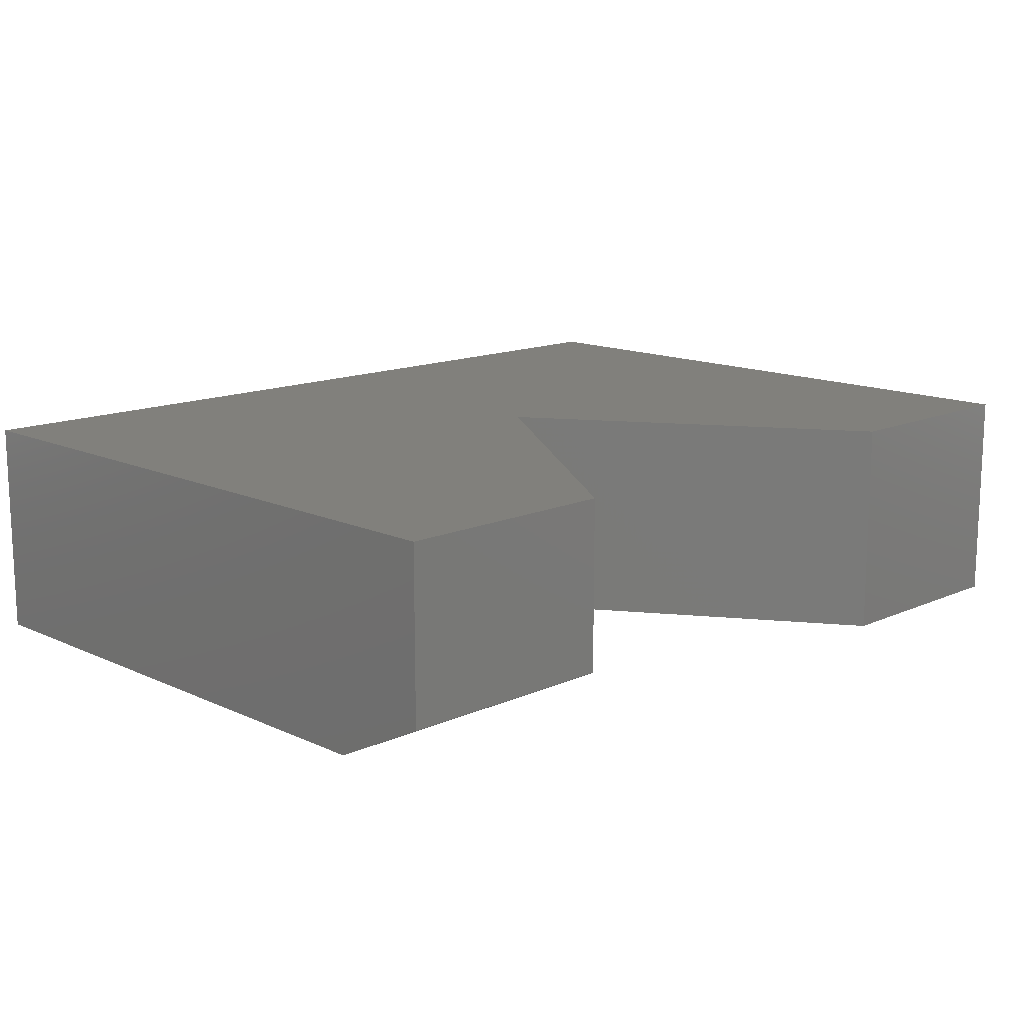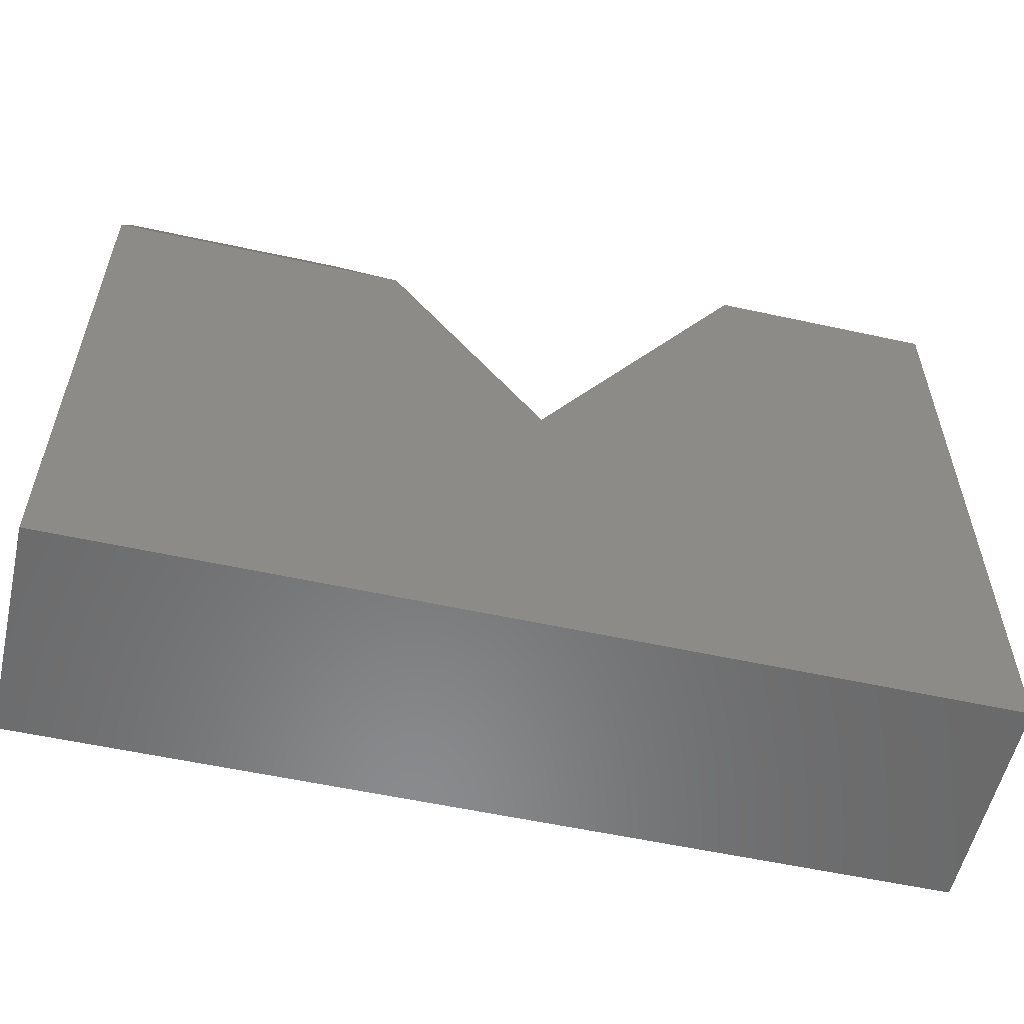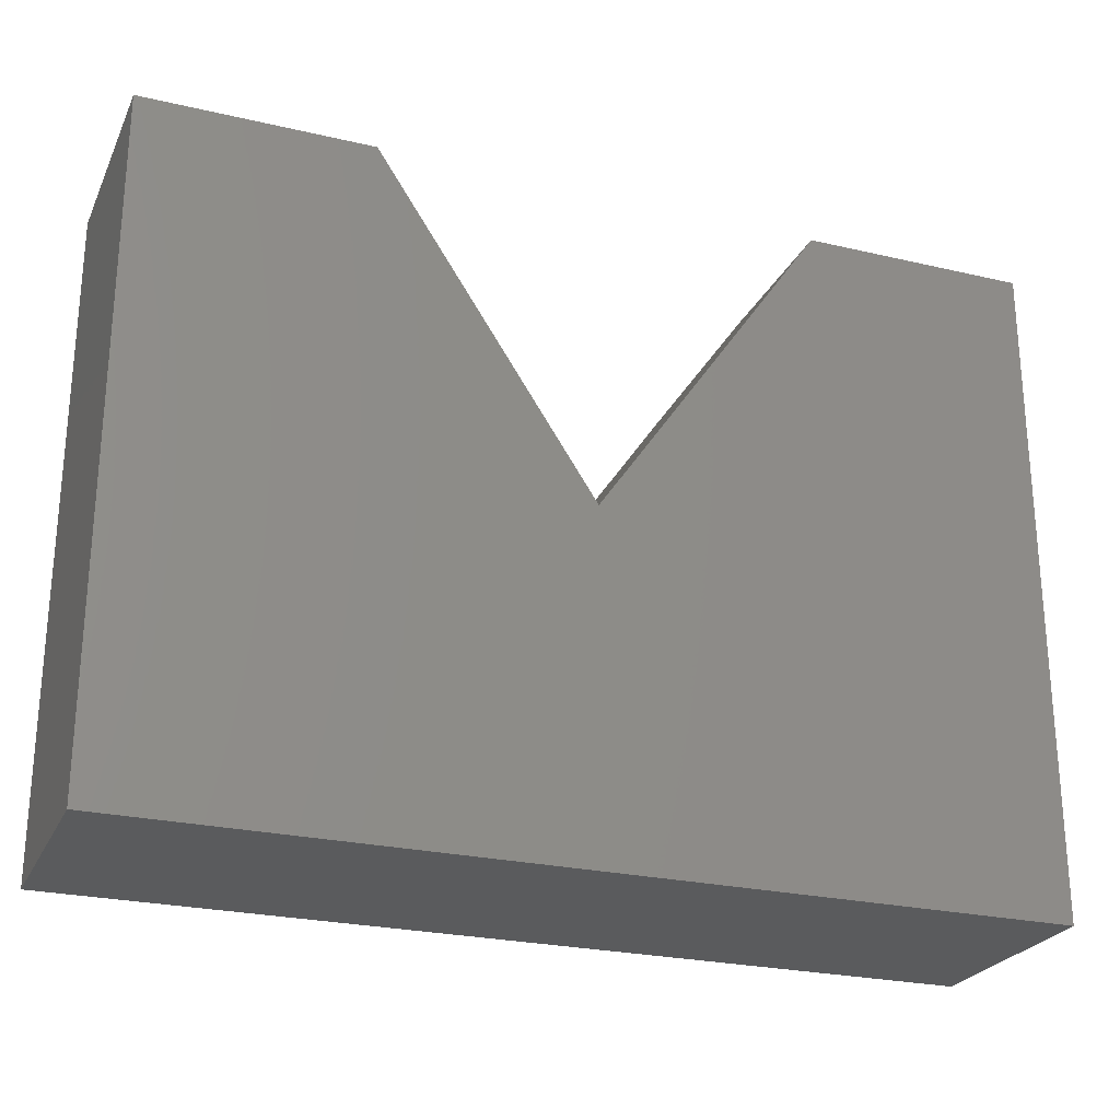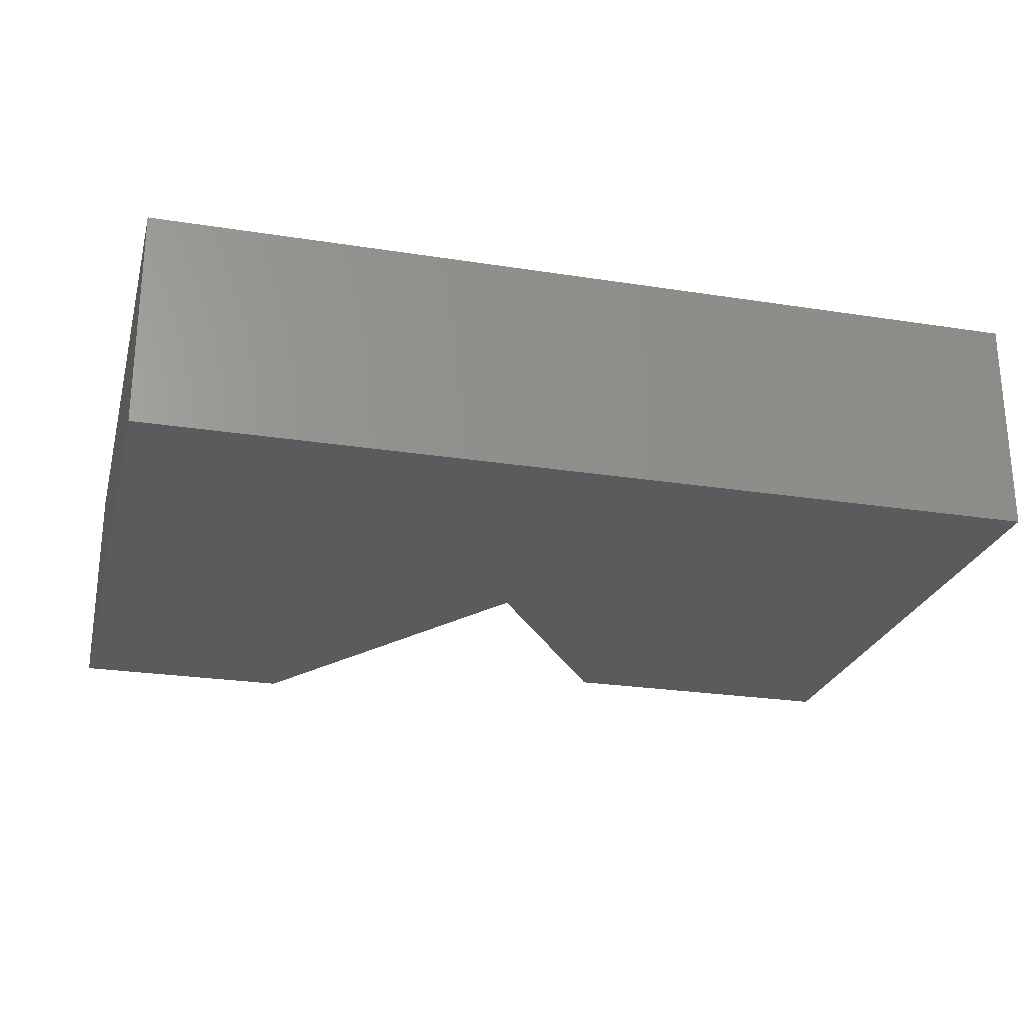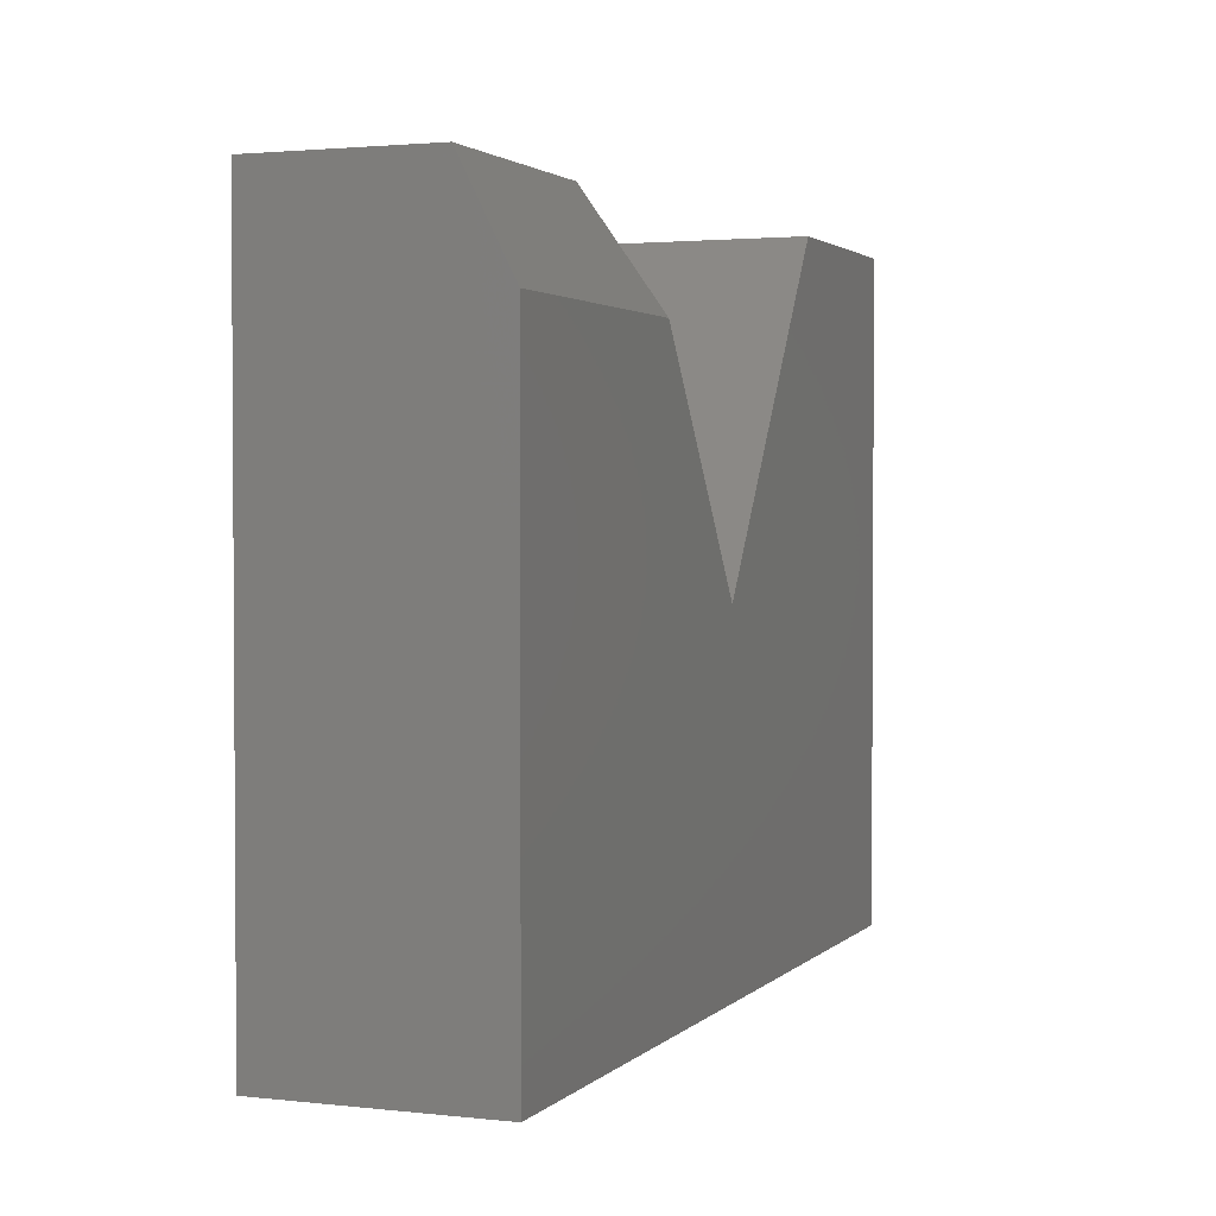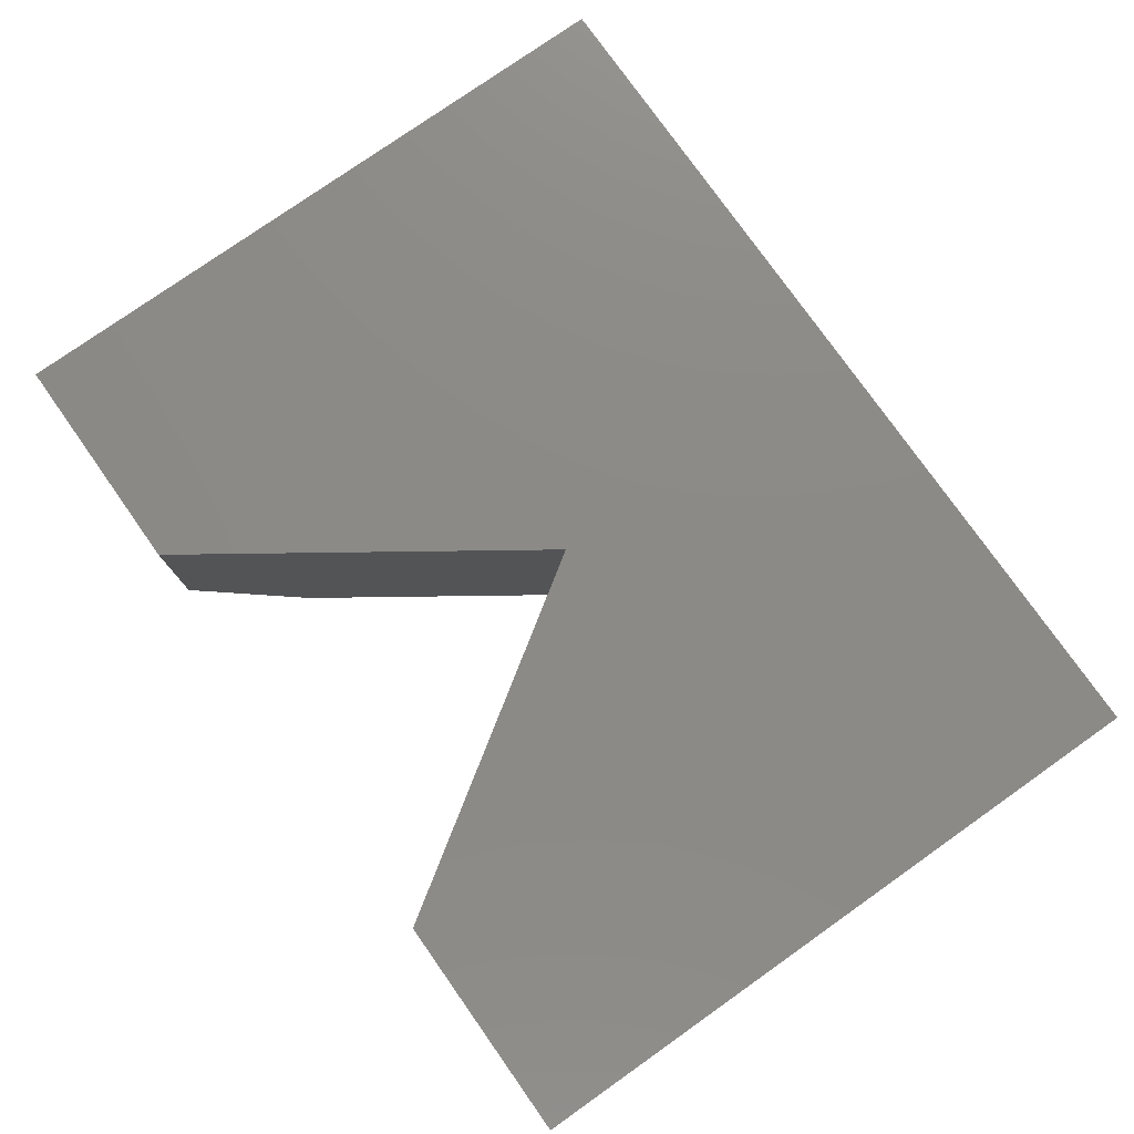
<metadata>
{"format":"stl","ext":"stl","renderer":"f3d","projection":"perspective","resolution":1024,"background":"white","views":[{"elev":13.9,"azim":-44.6,"up":"+Y"},{"elev":-56.3,"azim":-12.9,"up":"+Z"},{"elev":-25.1,"azim":159.3,"up":"+Z"},{"elev":-25.0,"azim":165.7,"up":"+Y"},{"elev":2.2,"azim":-68.7,"up":"+Z"},{"elev":77.7,"azim":54.8,"up":"+Y"}]}
</metadata>
<code>
# stl→obj: 16 verts, 28 faces
v 0.75 -0.3438 0.4299
v 0.3987 -0.3438 0.4299
v 0.75 -0.3438 -0.6094
v 0.06201 -0.3438 -0.0824
v -0.6406 -0.3438 -0.6094
v -0.6406 -0.3438 0.2737
v -0.1822 -0.3438 0.2737
v -0.6406 0 -0.6094
v -0.6406 1.154e-16 0.4299
v -0.6406 -0.2656 0.4299
v -0.2893 -0.2656 0.4299
v -0.2893 1.544e-16 0.4299
v 0.06201 1.365e-16 -0.0824
v 0.75 1.544e-16 -0.6094
v 0.3987 2.308e-16 0.4299
v 0.75 2.698e-16 0.4299
f 1 2 3
f 3 2 4
f 3 4 5
f 5 4 6
f 6 4 7
f 8 5 9
f 9 5 6
f 9 6 10
f 11 12 10
f 10 12 9
f 4 13 7
f 7 13 12
f 7 12 11
f 6 7 10
f 10 7 11
f 8 13 14
f 14 13 15
f 14 15 16
f 8 9 13
f 13 9 12
f 2 15 4
f 4 15 13
f 1 16 2
f 2 16 15
f 3 14 1
f 1 14 16
f 5 8 3
f 3 8 14

</code>
